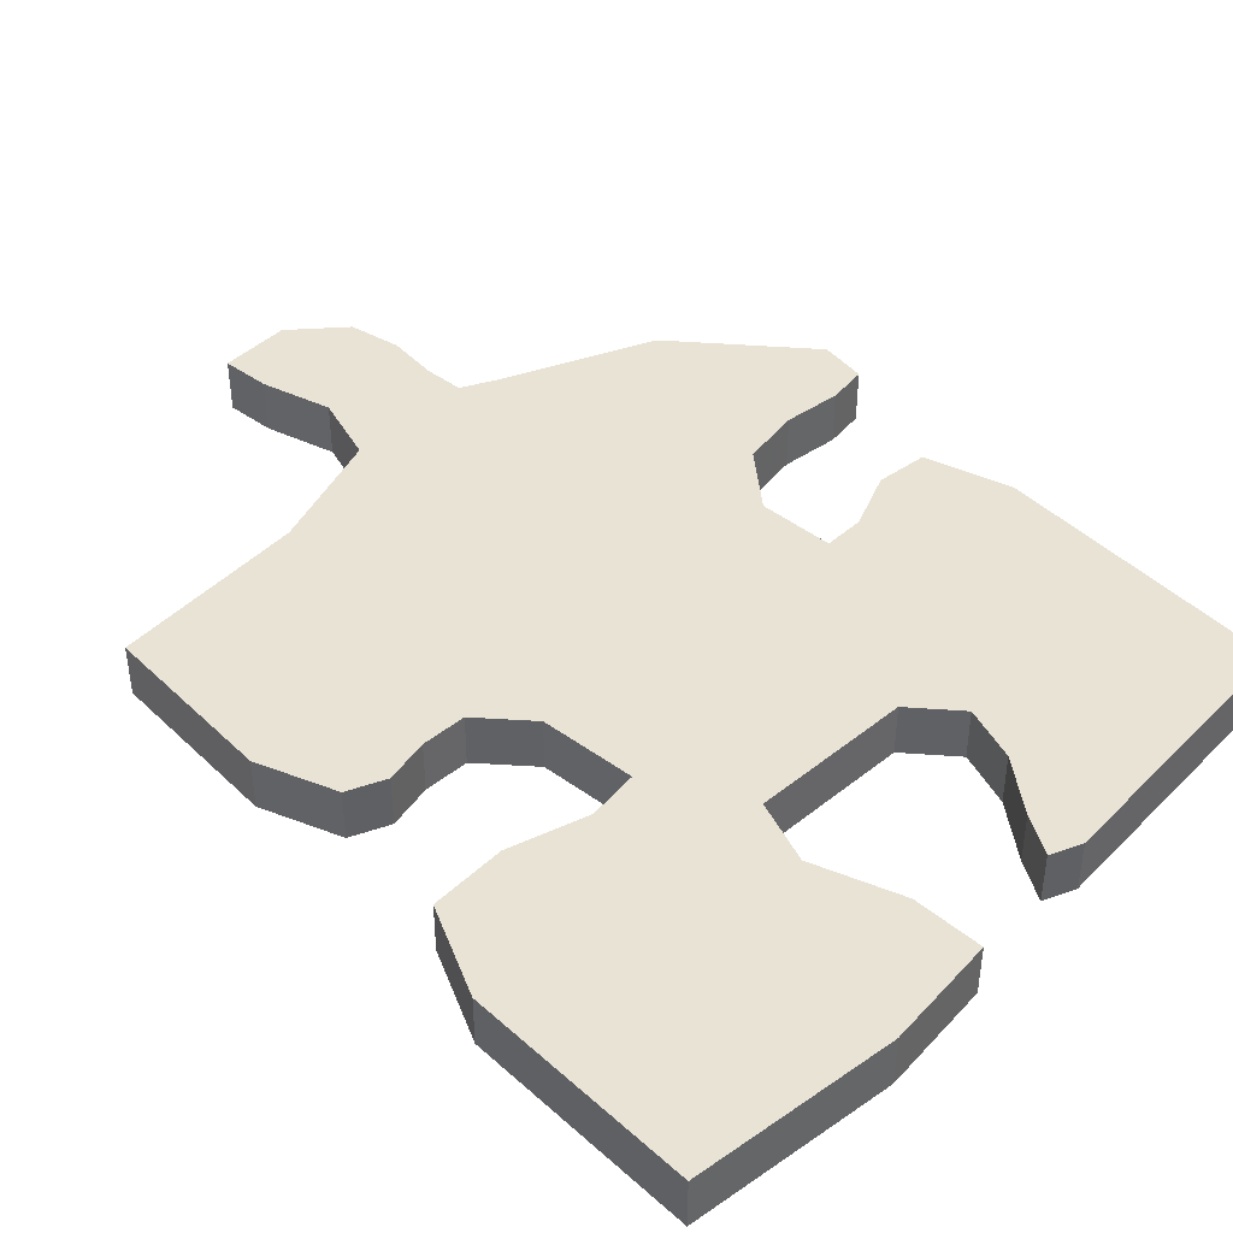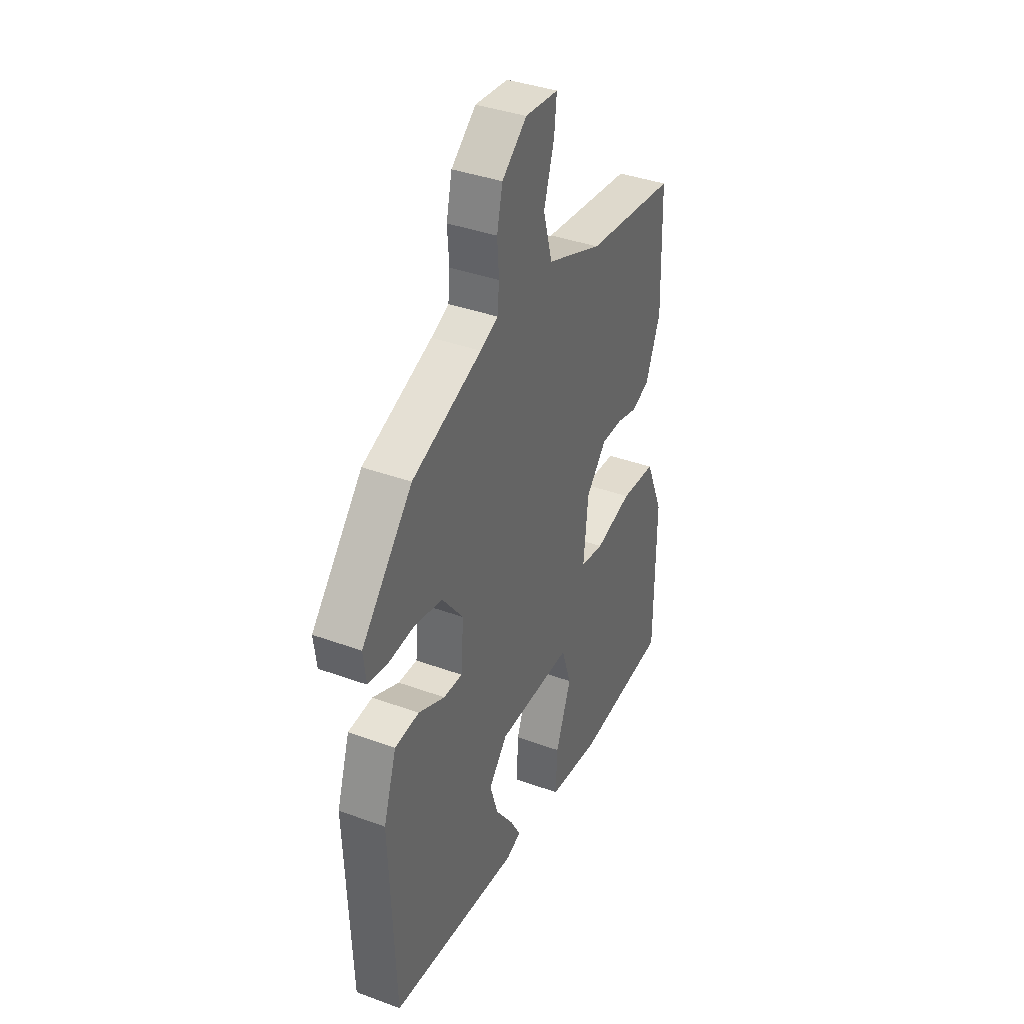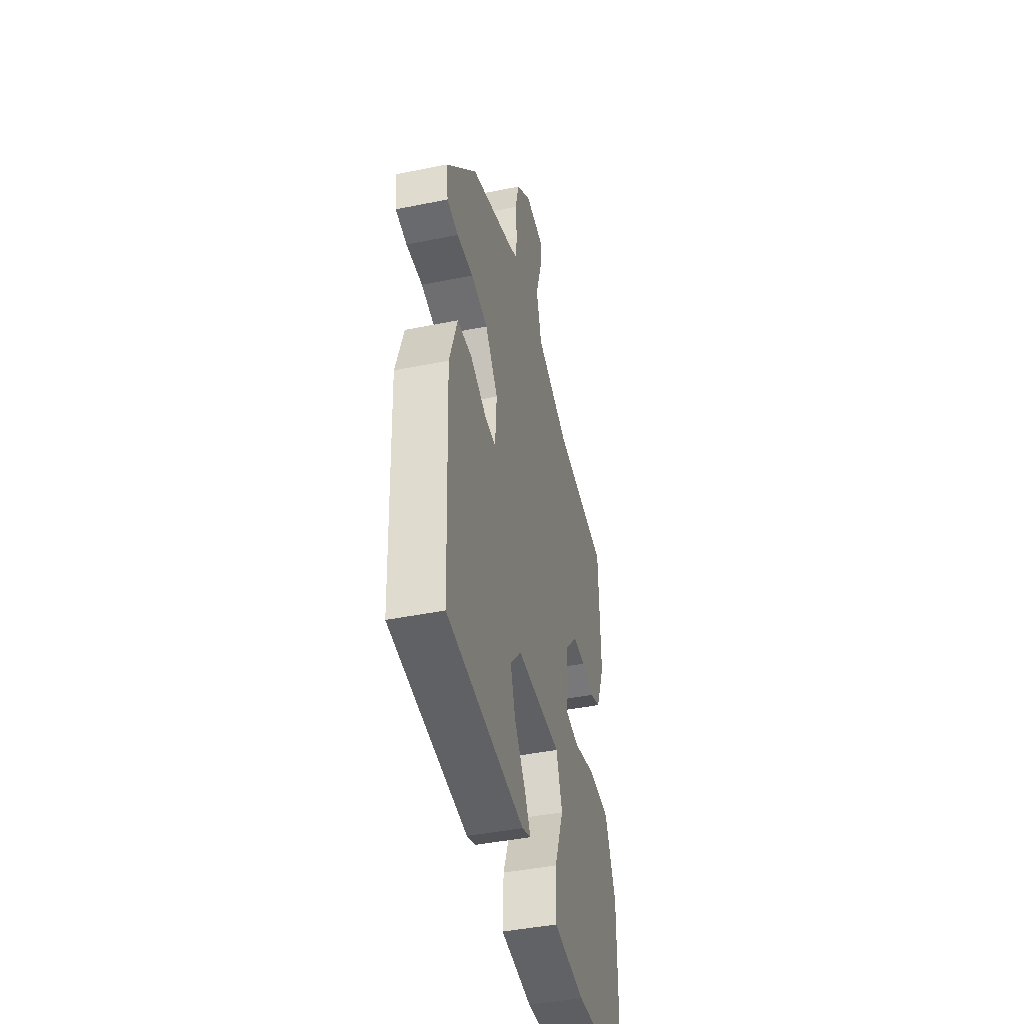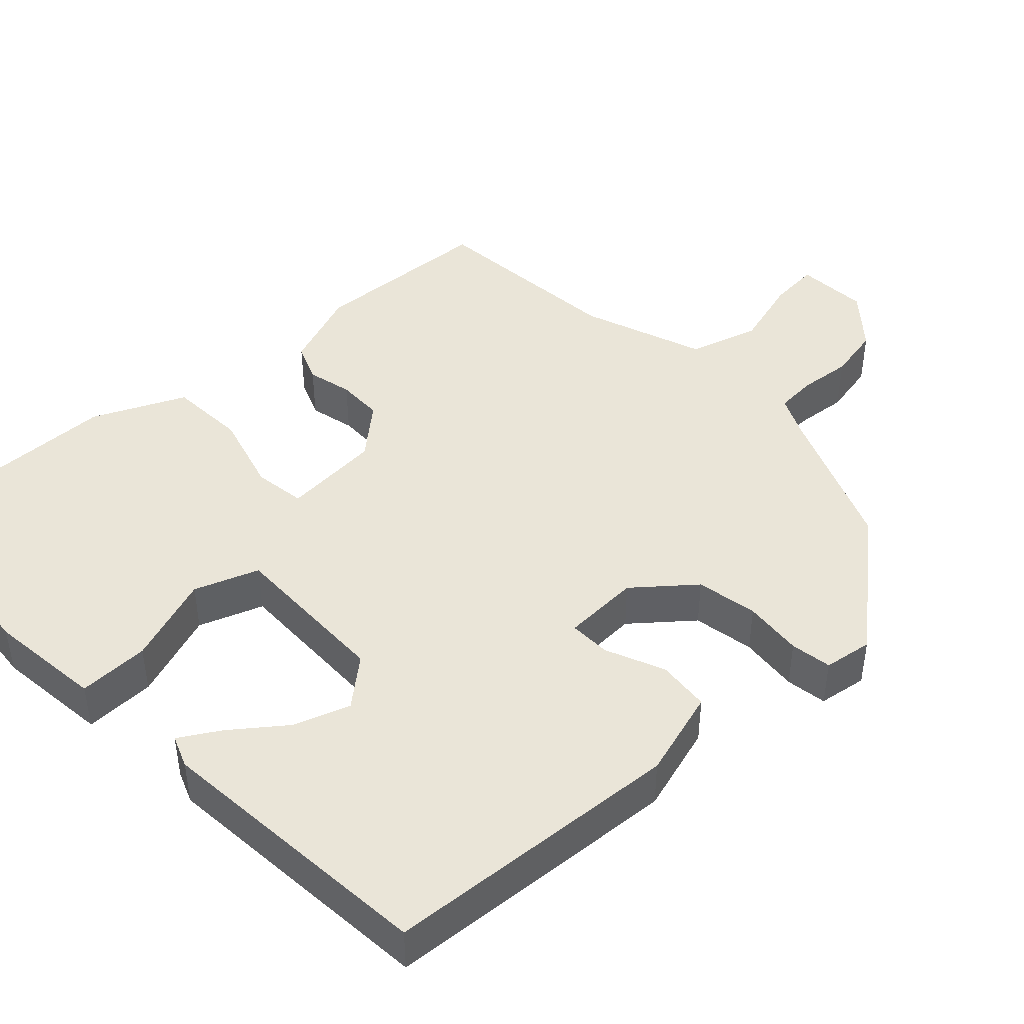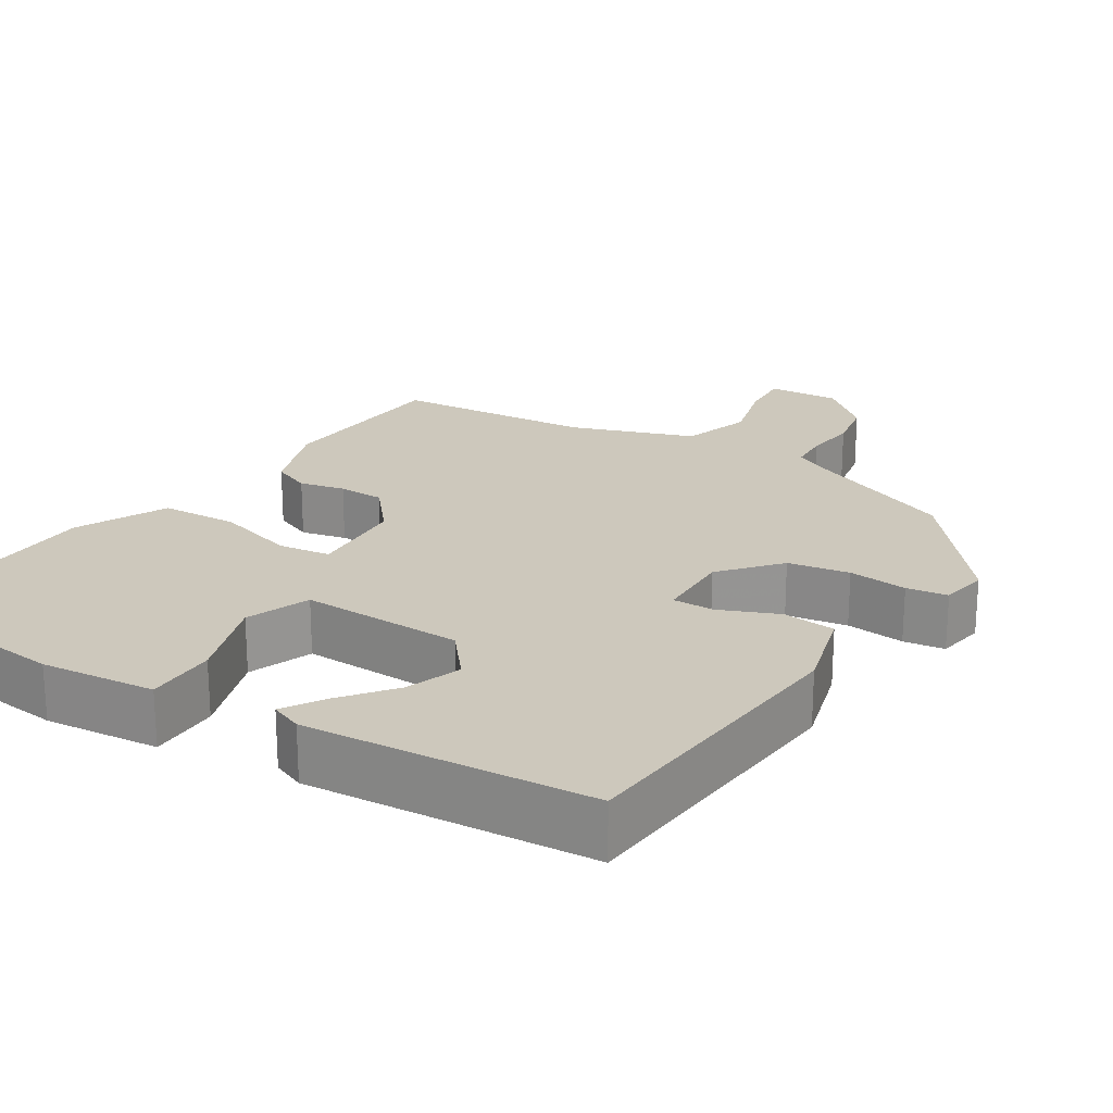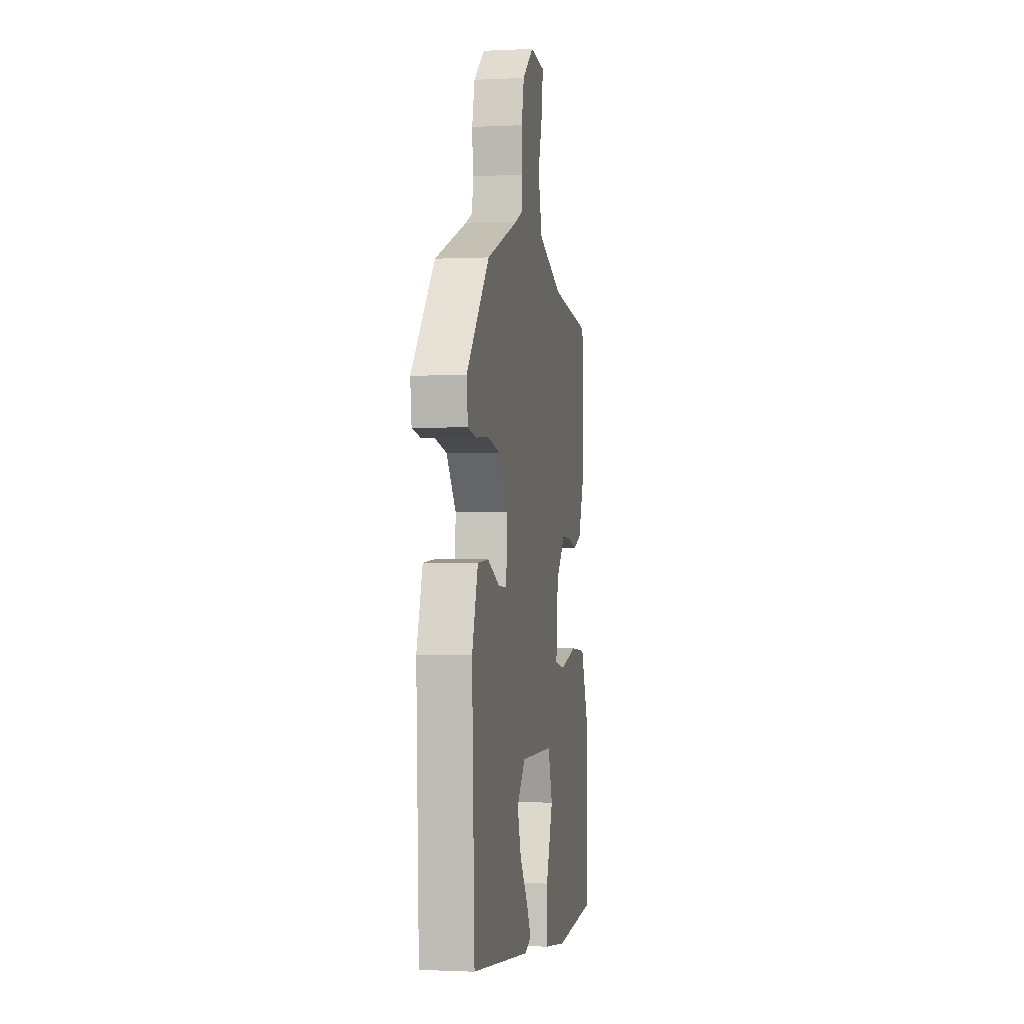
<metadata>
{"format":"obj","ext":"obj","renderer":"f3d","projection":"perspective","resolution":1024,"background":"white","views":[{"elev":42.1,"azim":137.0,"up":"+Y"},{"elev":38.1,"azim":-65.0,"up":"+Z"},{"elev":-42.9,"azim":-76.4,"up":"+Z"},{"elev":44.7,"azim":-131.5,"up":"+Y"},{"elev":22.2,"azim":-145.3,"up":"+Y"},{"elev":-0.9,"azim":-79.9,"up":"+Z"}]}
</metadata>
<code>
v 0.501 0.07 -0.488
v 0.235 0.07 -0.505
v 0.087 0.07 -0.484
v 0.091 0.07 -0.392
v 0.135 0.07 -0.278
v 0.107 0.07 -0.194
v -0.105 0.07 -0.191
v -0.158 0.07 -0.25
v -0.135 0.07 -0.323
v -0.084 0.07 -0.394
v -0.055 0.07 -0.446
v -0.097 0.07 -0.461
v -0.466 0.07 -0.418
v -0.482 0.07 -0.029
v -0.445 0.07 0.084
v -0.376 0.07 0.088
v -0.301 0.07 0.053
v -0.247 0.07 0.05
v -0.24 0.07 0.15
v -0.3 0.07 0.227
v -0.379 0.07 0.244
v -0.456 0.07 0.239
v -0.509 0.07 0.249
v -0.517 0.07 0.312
v -0.373 0.07 0.473
v -0.176 0.07 0.546
v -0.126 0.07 0.568
v -0.121 0.07 0.62
v -0.126 0.07 0.688
v -0.11 0.07 0.757
v -0.04 0.07 0.813
v 0.053 0.07 0.804
v 0.046 0.07 0.739
v 0.017 0.07 0.647
v 0.042 0.07 0.556
v 0.199 0.07 0.493
v 0.455 0.07 0.461
v 0.462 0.07 0.224
v 0.42 0.07 0.121
v 0.369 0.07 0.102
v 0.311 0.07 0.118
v 0.251 0.07 0.119
v 0.193 0.07 0.056
v 0.18 0.07 -0.071
v 0.247 0.07 -0.083
v 0.352 0.07 -0.057
v 0.452 0.07 -0.066
v 0.503 0.07 -0.186
v 0.501 0 -0.488
v 0.235 0 -0.505
v 0.087 0 -0.484
v 0.091 0 -0.392
v 0.135 0 -0.278
v 0.107 0 -0.194
v -0.105 0 -0.191
v -0.158 0 -0.25
v -0.135 0 -0.323
v -0.084 0 -0.394
v -0.055 0 -0.446
v -0.097 0 -0.461
v -0.466 0 -0.418
v -0.482 0 -0.029
v -0.445 0 0.084
v -0.376 0 0.088
v -0.301 0 0.053
v -0.247 0 0.05
v -0.24 0 0.15
v -0.3 0 0.227
v -0.379 0 0.244
v -0.456 0 0.239
v -0.509 0 0.249
v -0.517 0 0.312
v -0.373 0 0.473
v -0.176 0 0.546
v -0.126 0 0.568
v -0.121 0 0.62
v -0.126 0 0.688
v -0.11 0 0.757
v -0.04 0 0.813
v 0.053 0 0.804
v 0.046 0 0.739
v 0.017 0 0.647
v 0.042 0 0.556
v 0.199 0 0.493
v 0.455 0 0.461
v 0.462 0 0.224
v 0.42 0 0.121
v 0.369 0 0.102
v 0.311 0 0.118
v 0.251 0 0.119
v 0.193 0 0.056
v 0.18 0 -0.071
v 0.247 0 -0.083
v 0.352 0 -0.057
v 0.452 0 -0.066
v 0.503 0 -0.186
f 45 46 47 48
f 44 45 48 1
f 38 39 40 41
f 36 37 38 41
f 35 36 41 42
f 31 32 33 34
f 31 34 35
f 28 29 30 31
f 27 28 31 35
f 26 27 35 42
f 21 22 23 24
f 20 21 24 25
f 19 20 25 26
f 14 15 16 17
f 14 17 18
f 13 14 18
f 12 13 18
f 9 10 11 12
f 8 9 12
f 8 12 18
f 7 8 18 19
f 2 3 4 5
f 44 1 2 5
f 43 44 5 6
f 26 42 43
f 19 26 43
f 6 7 19 43
f 96 95 94 93
f 49 96 93 92
f 89 88 87 86
f 89 86 85 84
f 90 89 84 83
f 82 81 80 79
f 83 82 79
f 79 78 77 76
f 83 79 76 75
f 90 83 75 74
f 72 71 70 69
f 73 72 69 68
f 74 73 68 67
f 65 64 63 62
f 66 65 62
f 66 62 61
f 66 61 60
f 60 59 58 57
f 60 57 56
f 66 60 56
f 67 66 56 55
f 53 52 51 50
f 53 50 49 92
f 54 53 92 91
f 91 90 74
f 91 74 67
f 91 67 55 54
f 1 49 50 2
f 2 50 51 3
f 3 51 52 4
f 4 52 53 5
f 5 53 54 6
f 6 54 55 7
f 7 55 56 8
f 8 56 57 9
f 9 57 58 10
f 10 58 59 11
f 11 59 60 12
f 12 60 61 13
f 13 61 62 14
f 14 62 63 15
f 15 63 64 16
f 16 64 65 17
f 17 65 66 18
f 18 66 67 19
f 19 67 68 20
f 20 68 69 21
f 21 69 70 22
f 22 70 71 23
f 23 71 72 24
f 24 72 73 25
f 25 73 74 26
f 26 74 75 27
f 27 75 76 28
f 28 76 77 29
f 29 77 78 30
f 30 78 79 31
f 31 79 80 32
f 32 80 81 33
f 33 81 82 34
f 34 82 83 35
f 35 83 84 36
f 36 84 85 37
f 37 85 86 38
f 38 86 87 39
f 39 87 88 40
f 40 88 89 41
f 41 89 90 42
f 42 90 91 43
f 43 91 92 44
f 44 92 93 45
f 45 93 94 46
f 46 94 95 47
f 47 95 96 48
f 48 96 49 1

</code>
